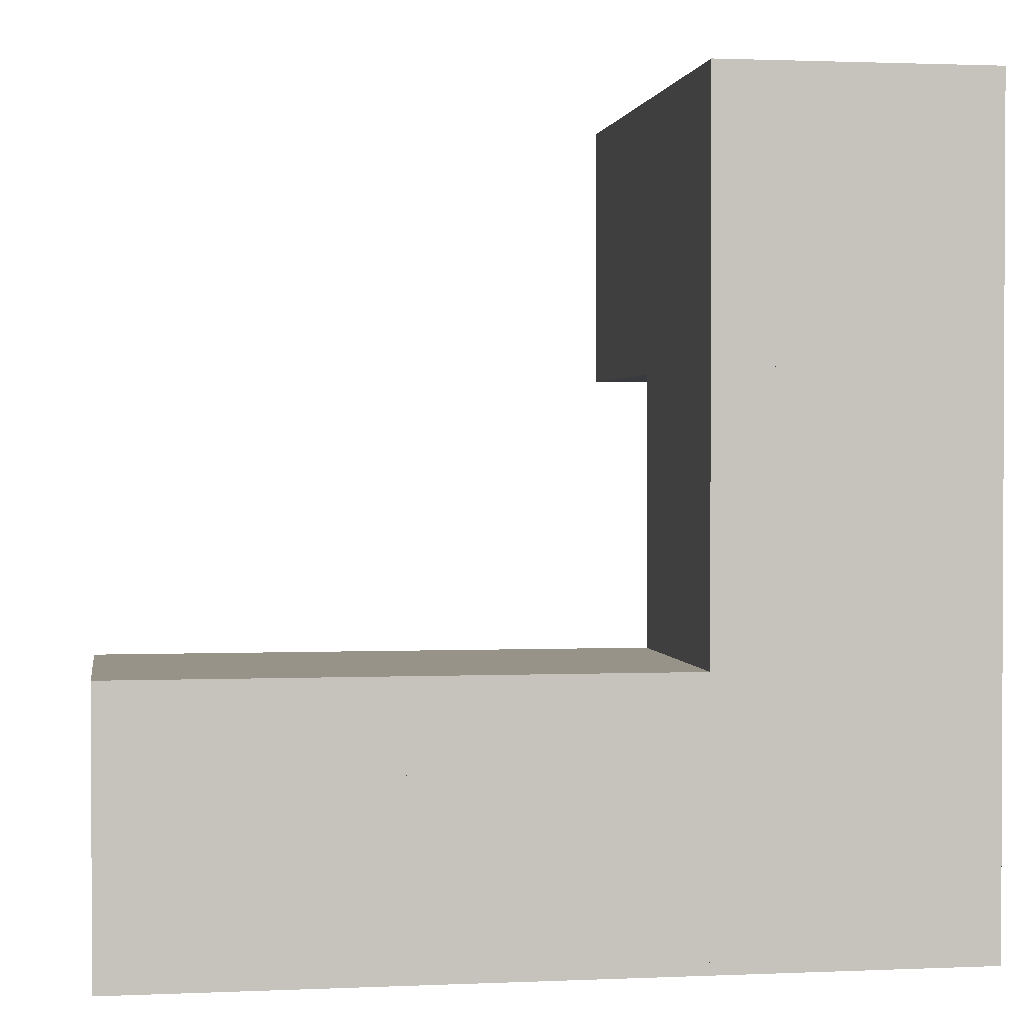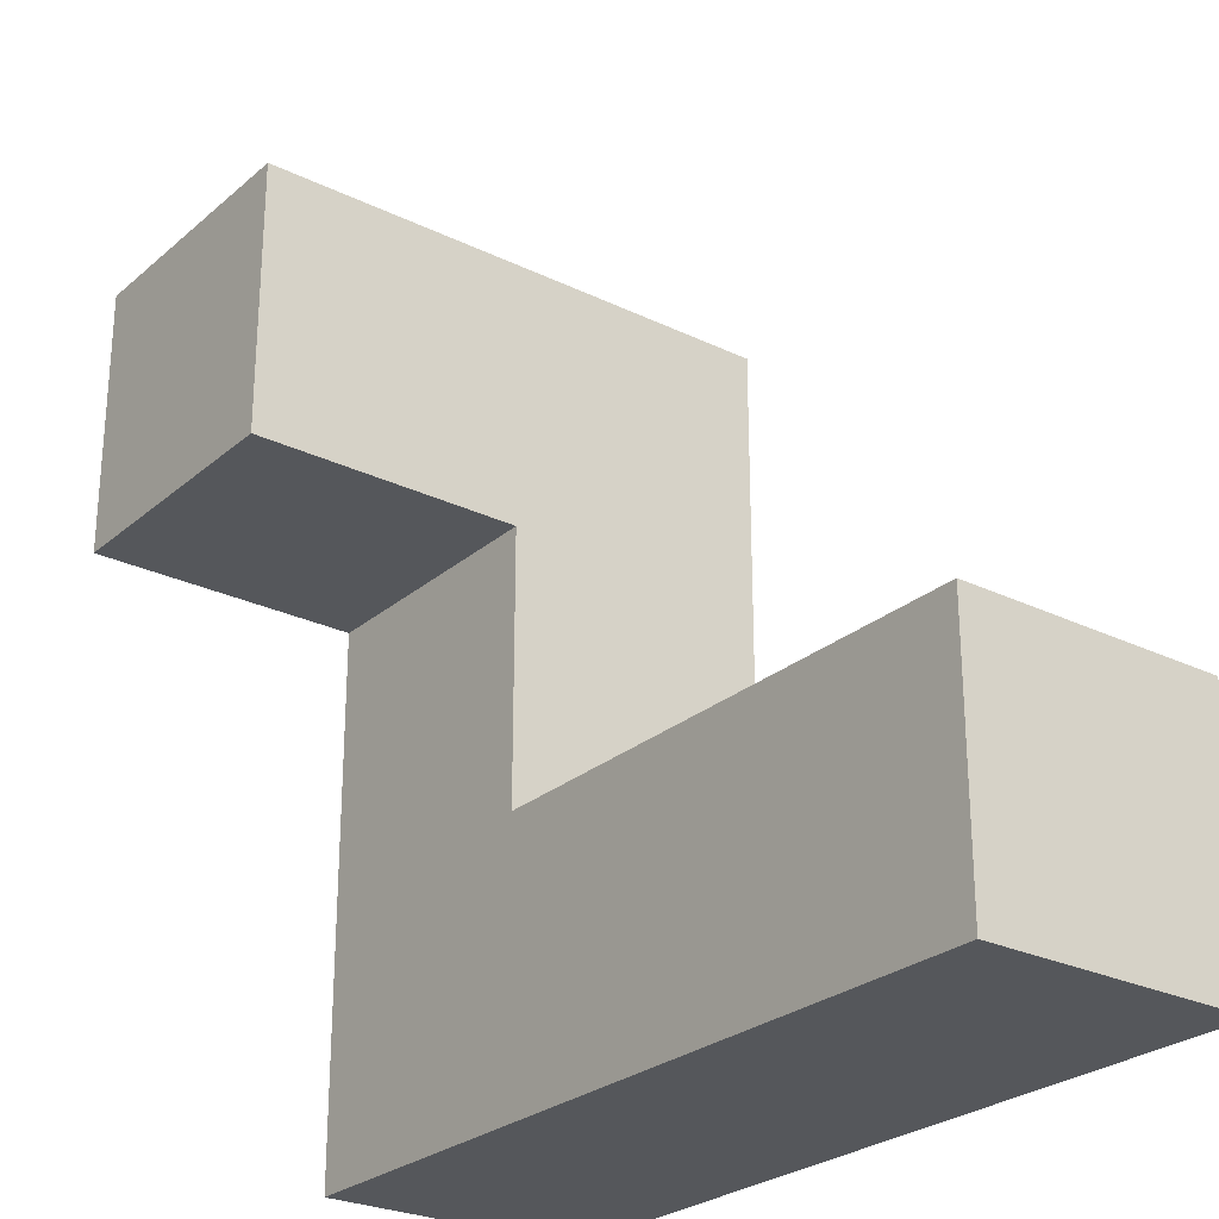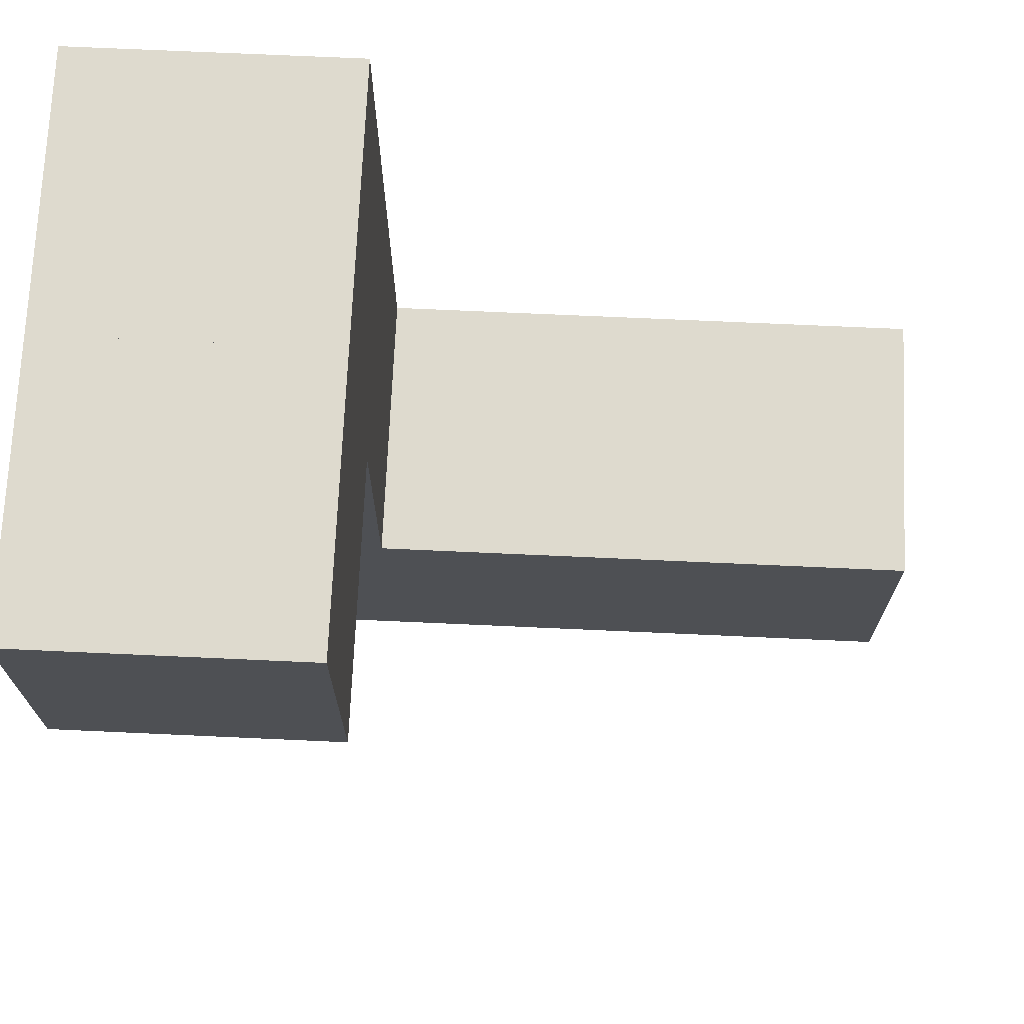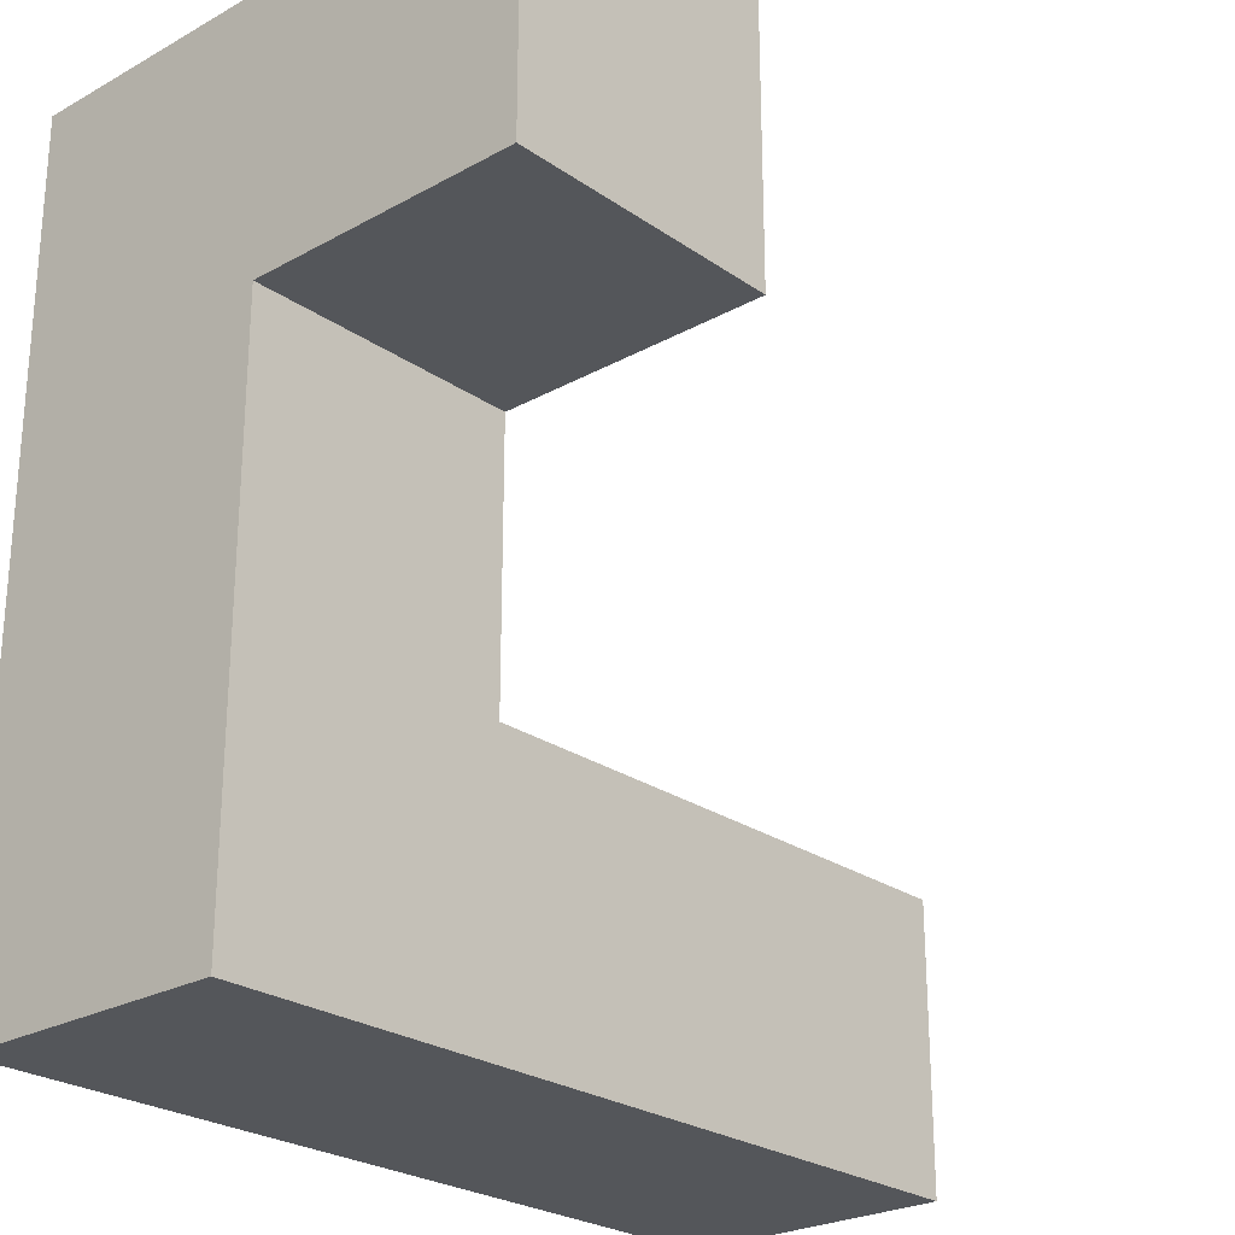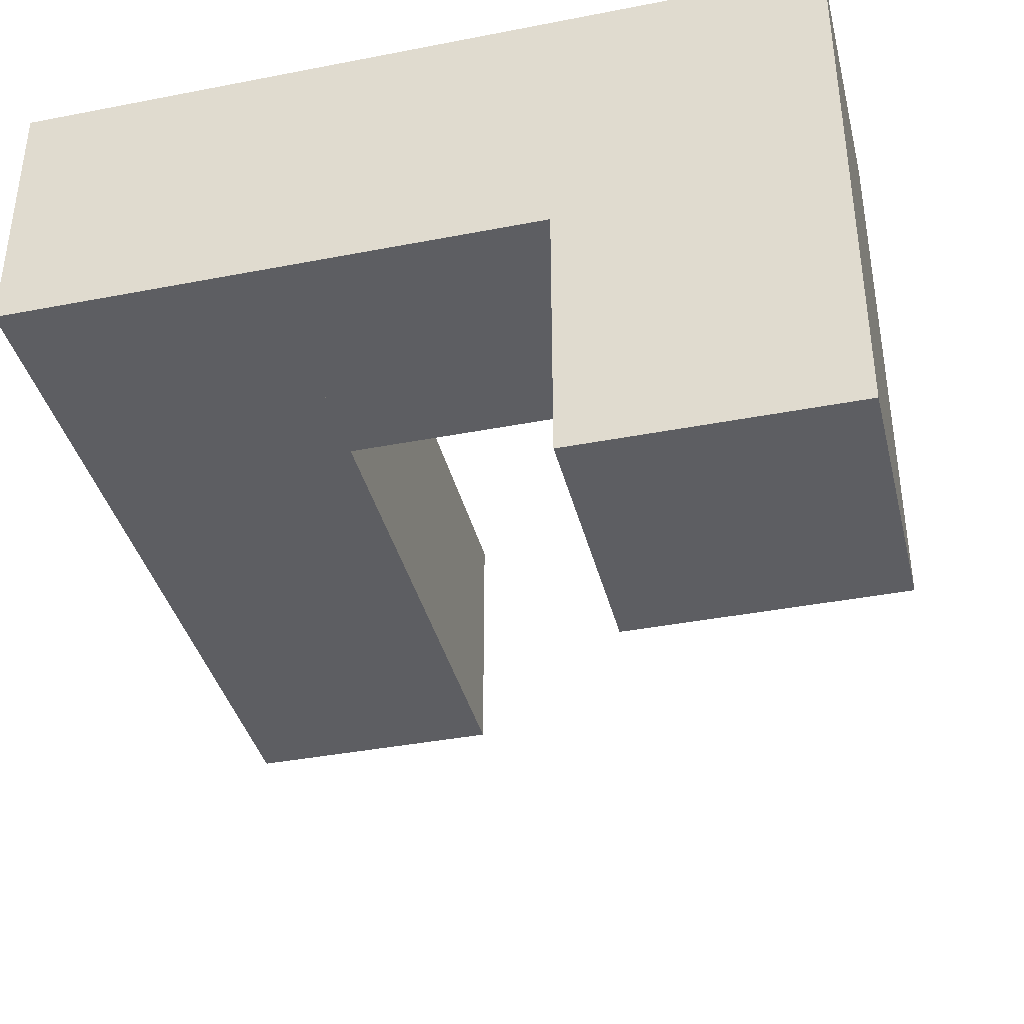
<metadata>
{"format":"obj","ext":"obj","renderer":"f3d","projection":"perspective","resolution":1024,"background":"white","views":[{"elev":1.5,"azim":-8.9,"up":"+Y"},{"elev":-26.4,"azim":-127.3,"up":"+Y"},{"elev":71.3,"azim":-177.4,"up":"+Y"},{"elev":-25.1,"azim":131.9,"up":"+Y"},{"elev":-38.4,"azim":103.8,"up":"+Z"}]}
</metadata>
<code>
g Mesh1 cube1 Group1 Model
v 2 2 -1
v 2 2 -3.553e-15
v 2 3 -3.553e-15
v 2 3 -1
f 1 2 3 4
v 3 2 -1
v 3 2 -3.553e-15
f 2 1 5 6
v 3 3 -1
f 5 1 4 7
v 3 3 -3.553e-15
f 4 3 8 7
f 2 6 8 3
f 6 5 7 8
g Mesh2 cube2 Group1 Model
v -1.554e-15 0 -1
v 2.22e-16 0 -0
v 2.22e-16 1 -0
v -1.554e-15 1 -1
f 9 10 11 12
v 1 0 -1
v 1 0 -0
f 10 9 13 14
v 1 1 -1
f 13 9 12 15
v 1 1 -0
f 12 11 16 15
f 10 14 16 11
f 14 13 15 16
g Mesh3 cube3 Group1 Model
v 2 2 -2
v 2 2 -1
v 2 3 -1
v 2 3 -2
f 17 18 19 20
v 3 2 -2
v 3 2 -1
f 18 17 21 22
v 3 3 -2
f 21 17 20 23
v 3 3 -1
f 20 19 24 23
f 18 22 24 19
f 22 21 23 24
g Mesh4 cube4 Group1 Model
v 1 0 -1
v 1 0 -1.599e-14
v 1 1 -1.599e-14
v 1 1 -1
f 25 26 27 28
v 2 0 -1
v 2 0 -1.599e-14
f 26 25 29 30
v 2 1 -1
f 29 25 28 31
v 2 1 -1.599e-14
f 28 27 32 31
f 26 30 32 27
f 30 29 31 32
g Mesh5 cube5 Group1 Model
v 2 1 -1
v 2 1 -3.553e-15
f 33 34 2 1
v 3 1 -1
v 3 1 -3.553e-15
f 34 33 35 36
f 35 33 1 5
f 1 2 6 5
f 34 36 6 2
f 36 35 5 6
g Mesh6 cube6 Group1 Model
v 2 0 -1
v 2 0 -3.553e-15
f 37 38 34 33
v 3 0 -1
v 3 0 -3.553e-15
f 38 37 39 40
f 39 37 33 35
f 33 34 36 35
f 38 40 36 34
f 40 39 35 36

</code>
